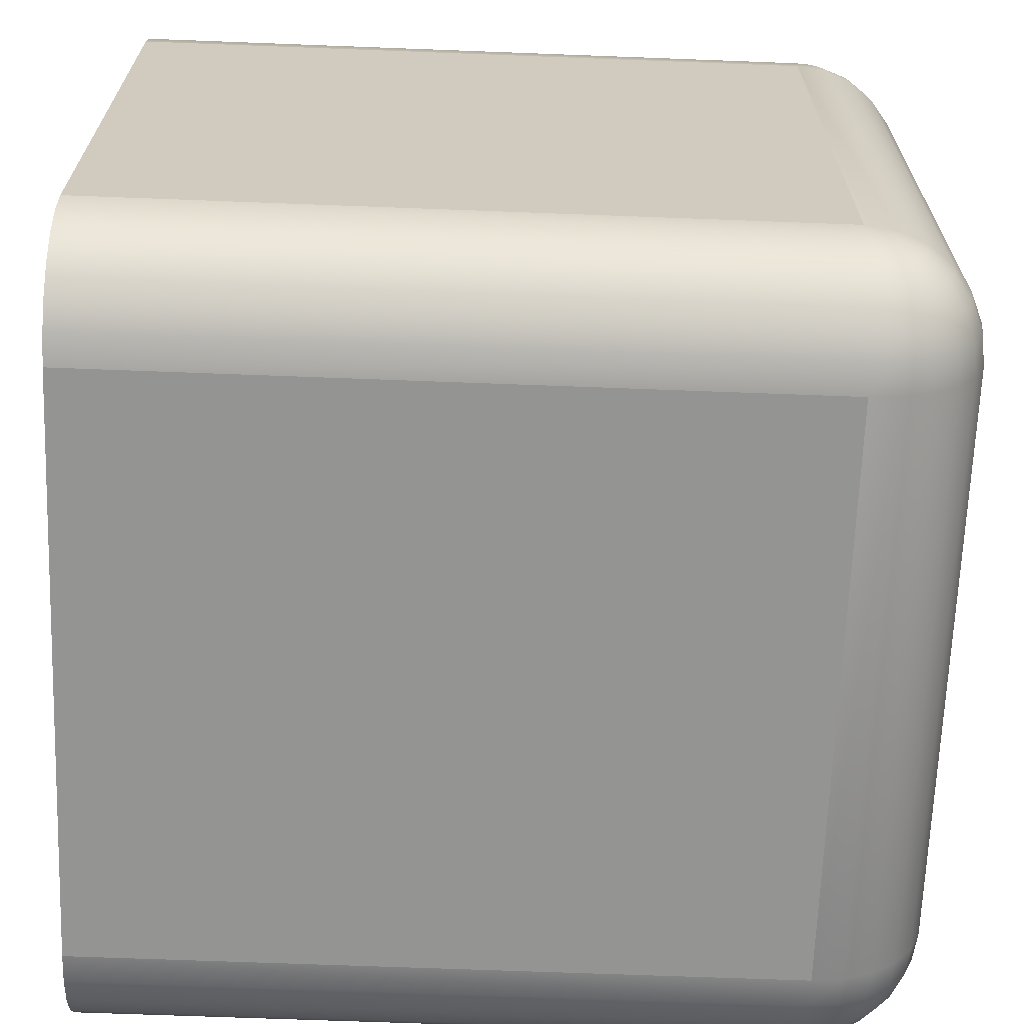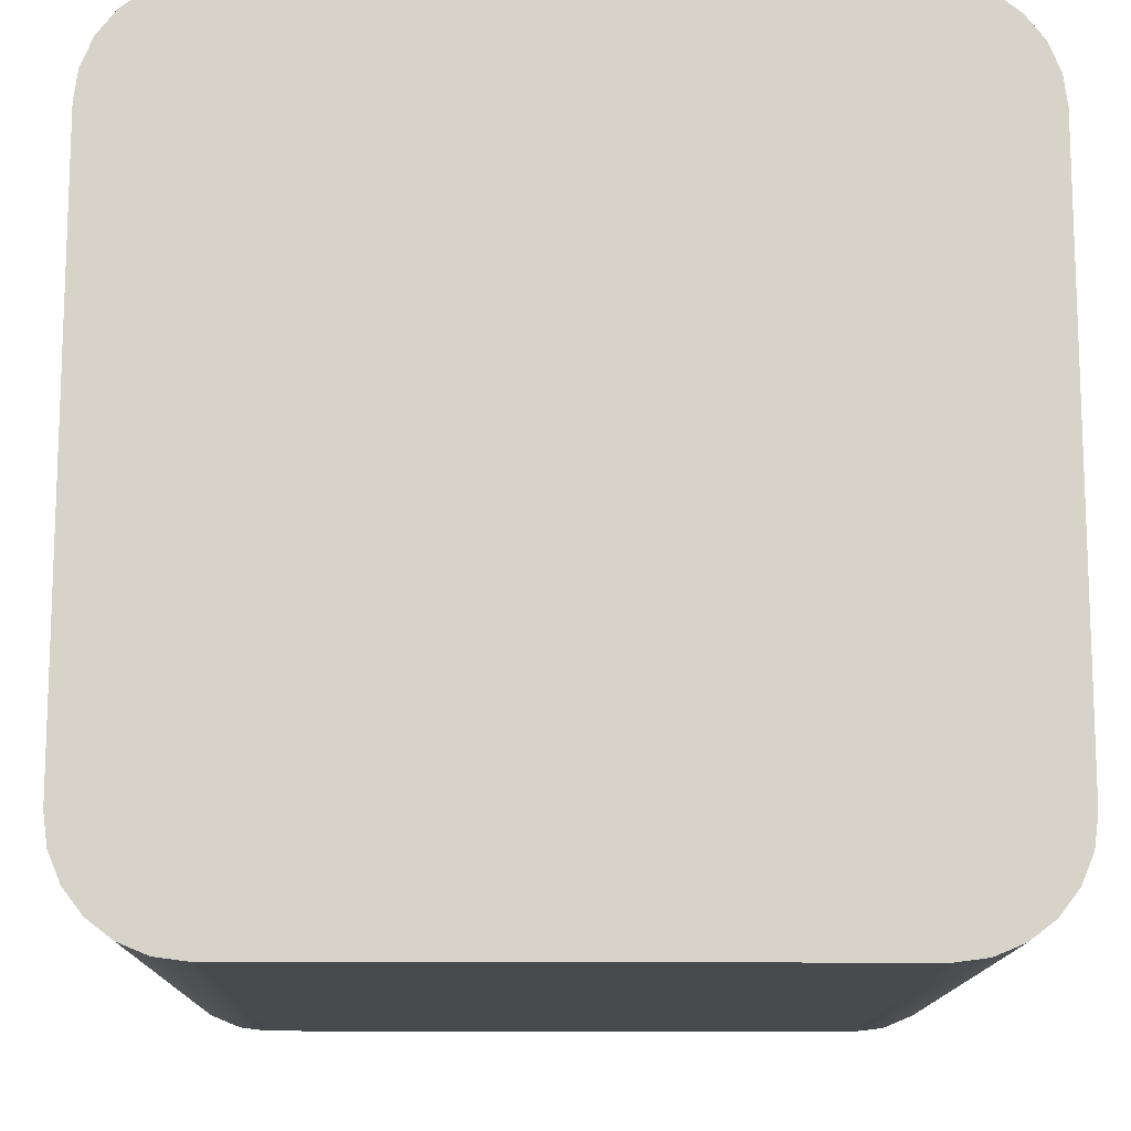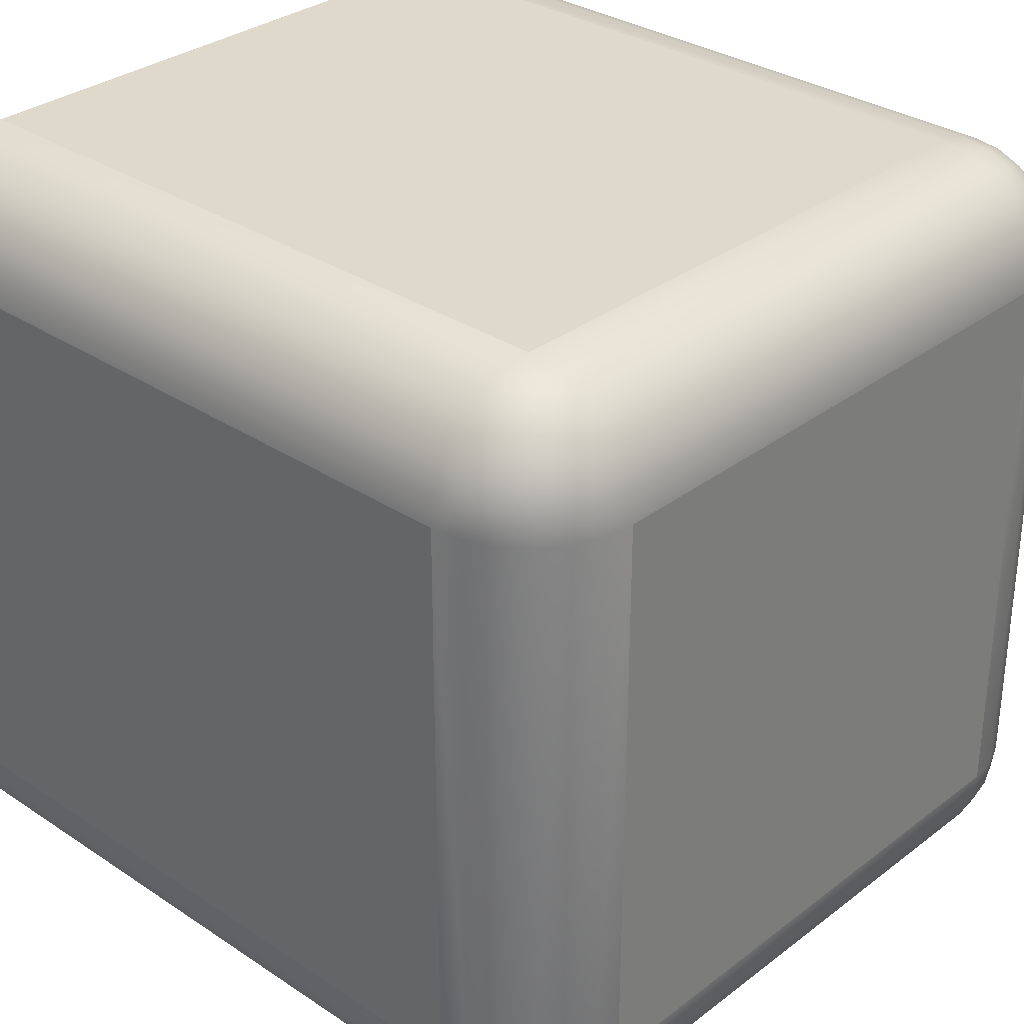
<metadata>
{"format":"obj","ext":"obj","renderer":"f3d","projection":"perspective","resolution":1024,"background":"white","views":[{"elev":-66.9,"azim":177.8,"up":"+Z"},{"elev":-13.3,"azim":89.3,"up":"+Y"},{"elev":31.7,"azim":-136.9,"up":"+Z"}]}
</metadata>
<code>
o Group5/mesh11/mesh11-geometry#mesh11-geometry
v -0.1006 -0.3322 -0.06177
v -0.2298 -0.3322 -0.1695
v -0.2298 -0.3322 -0.06177
v -0.1006 -0.3322 -0.1695
v -0.2354 -0.333 -0.1695
v -0.1006 -0.333 -0.0562
v -0.1006 -0.483 -0.1695
v -0.2298 -0.333 -0.1751
v -0.2354 -0.333 -0.06177
v -0.2352 -0.333 -0.1709
v -0.2298 -0.333 -0.0562
v -0.1006 -0.483 -0.06177
v -0.1006 -0.4823 -0.1751
v -0.1006 -0.333 -0.1751
v -0.2313 -0.333 -0.1749
v -0.2406 -0.3351 -0.1695
v -0.2352 -0.333 -0.06033
v -0.2346 -0.333 -0.1723
v -0.2402 -0.3351 -0.1723
v -0.2313 -0.333 -0.05639
v -0.1006 -0.3351 -0.051
v -0.1006 -0.4823 -0.0562
v -0.2298 -0.483 -0.06177
v -0.2298 -0.483 -0.1695
v -0.2298 -0.3351 -0.1803
v -0.2326 -0.333 -0.1743
v -0.2406 -0.3351 -0.06177
v -0.2402 -0.3351 -0.05899
v -0.2346 -0.333 -0.05899
v -0.2338 -0.333 -0.1734
v -0.2391 -0.3351 -0.1749
v -0.2326 -0.333 -0.05695
v -0.2298 -0.3351 -0.051
v -0.2298 -0.4823 -0.0562
v -0.2298 -0.4823 -0.1751
v -0.1006 -0.4801 -0.1803
v -0.1006 -0.3351 -0.1803
v -0.2326 -0.3351 -0.1799
v -0.245 -0.3385 -0.1695
v -0.2445 -0.3385 -0.1734
v -0.2391 -0.3351 -0.05639
v -0.2338 -0.333 -0.05783
v -0.2374 -0.3351 -0.1771
v -0.243 -0.3385 -0.1771
v -0.2326 -0.3351 -0.05137
v -0.1006 -0.3385 -0.04654
v -0.1006 -0.4801 -0.051
v -0.2298 -0.4801 -0.051
v -0.2354 -0.4823 -0.06177
v -0.2313 -0.4823 -0.05639
v -0.2313 -0.4823 -0.1749
v -0.2298 -0.3385 -0.1847
v -0.2352 -0.3351 -0.1788
v -0.245 -0.3385 -0.06177
v -0.2445 -0.3385 -0.05783
v -0.243 -0.3385 -0.05416
v -0.2374 -0.3351 -0.05416
v -0.2406 -0.3385 -0.1803
v -0.2352 -0.3351 -0.05245
v -0.2298 -0.3385 -0.04654
v -0.2354 -0.4823 -0.1695
v -0.2352 -0.4823 -0.06033
v -0.2326 -0.4823 -0.05695
v -0.2326 -0.4823 -0.1743
v -0.2298 -0.4801 -0.1803
v -0.1006 -0.4767 -0.1847
v -0.1006 -0.3385 -0.1847
v -0.2338 -0.3385 -0.1842
v -0.2485 -0.343 -0.06177
v -0.2485 -0.343 -0.1695
v -0.2478 -0.343 -0.1743
v -0.2406 -0.3385 -0.051
v -0.2374 -0.3385 -0.1827
v -0.246 -0.343 -0.1788
v -0.2338 -0.3385 -0.04706
v -0.1006 -0.343 -0.04312
v -0.1006 -0.4767 -0.04654
v -0.2298 -0.4767 -0.04654
v -0.2326 -0.4801 -0.05137
v -0.2406 -0.4801 -0.06177
v -0.2352 -0.4823 -0.1709
v -0.2346 -0.4823 -0.05899
v -0.2402 -0.4801 -0.05899
v -0.2338 -0.4823 -0.05783
v -0.2338 -0.4823 -0.1734
v -0.2326 -0.4801 -0.1799
v -0.1006 -0.343 -0.1881
v -0.2298 -0.343 -0.1881
v -0.2478 -0.343 -0.05695
v -0.246 -0.343 -0.05245
v -0.2374 -0.3385 -0.04858
v -0.2391 -0.343 -0.1856
v -0.243 -0.343 -0.1827
v -0.2346 -0.343 -0.04376
v -0.2298 -0.343 -0.04312
v -0.2406 -0.4801 -0.1695
v -0.2402 -0.4801 -0.1723
v -0.2346 -0.4823 -0.1723
v -0.2391 -0.4801 -0.05639
v -0.2352 -0.4801 -0.05245
v -0.2352 -0.4801 -0.1788
v -0.2298 -0.4767 -0.1847
v -0.1006 -0.4723 -0.1881
v -0.2346 -0.343 -0.1875
v -0.2506 -0.3482 -0.06177
v -0.2506 -0.3482 -0.1695
v -0.2499 -0.3482 -0.1749
v -0.243 -0.343 -0.04858
v -0.2478 -0.3482 -0.1799
v -0.2391 -0.343 -0.04562
v -0.2298 -0.3482 -0.04097
v -0.1006 -0.4723 -0.04312
v -0.2338 -0.4767 -0.04706
v -0.245 -0.4767 -0.06177
v -0.2445 -0.4767 -0.05783
v -0.2391 -0.4801 -0.1749
v -0.2374 -0.4801 -0.05416
v -0.243 -0.4767 -0.05416
v -0.2374 -0.4801 -0.1771
v -0.2338 -0.4767 -0.1842
v -0.2298 -0.4723 -0.1881
v -0.1006 -0.3482 -0.1903
v -0.1006 -0.4671 -0.1903
v -0.2298 -0.3482 -0.1903
v -0.2499 -0.3482 -0.05639
v -0.2478 -0.3482 -0.05137
v -0.2402 -0.3482 -0.1875
v -0.2352 -0.3482 -0.1896
v -0.2445 -0.3482 -0.1842
v -0.2352 -0.3482 -0.04168
v -0.2402 -0.3482 -0.04376
v -0.1006 -0.3482 -0.04097
v -0.2298 -0.4723 -0.04312
v -0.245 -0.4767 -0.1695
v -0.2445 -0.4767 -0.1734
v -0.243 -0.4767 -0.1771
v -0.2406 -0.4767 -0.051
v -0.2374 -0.4767 -0.04858
v -0.2374 -0.4767 -0.1827
v -0.2346 -0.4723 -0.1875
v -0.2298 -0.4671 -0.1903
v -0.2514 -0.3538 -0.06177
v -0.2514 -0.3538 -0.1695
v -0.2506 -0.3538 -0.1751
v -0.2445 -0.3482 -0.04706
v -0.2485 -0.3538 -0.1803
v -0.2298 -0.3538 -0.04023
v -0.2354 -0.3538 -0.04097
v -0.1006 -0.4671 -0.04097
v -0.2346 -0.4723 -0.04376
v -0.2485 -0.4723 -0.1695
v -0.2485 -0.4723 -0.06177
v -0.2478 -0.4723 -0.05695
v -0.2406 -0.4767 -0.1803
v -0.246 -0.4723 -0.05245
v -0.2391 -0.4723 -0.1856
v -0.2352 -0.4671 -0.1896
v -0.1006 -0.3538 -0.191
v -0.1006 -0.4615 -0.191
v -0.2298 -0.3538 -0.191
v -0.2506 -0.3538 -0.0562
v -0.2485 -0.3538 -0.051
v -0.2406 -0.3538 -0.1881
v -0.2354 -0.3538 -0.1903
v -0.245 -0.3538 -0.1847
v -0.2406 -0.3538 -0.04312
v -0.245 -0.3538 -0.04654
v -0.1006 -0.3538 -0.04023
v -0.2298 -0.4671 -0.04097
v -0.2478 -0.4723 -0.1743
v -0.246 -0.4723 -0.1788
v -0.2391 -0.4723 -0.04562
v -0.243 -0.4723 -0.04858
v -0.243 -0.4723 -0.1827
v -0.2402 -0.4671 -0.1875
v -0.2354 -0.4615 -0.1903
v -0.2298 -0.4615 -0.191
v -0.2514 -0.4615 -0.06177
v -0.2514 -0.4615 -0.1695
v -0.2506 -0.4615 -0.1751
v -0.2485 -0.4615 -0.1803
v -0.2298 -0.4615 -0.04023
v -0.2354 -0.4615 -0.04097
v -0.2406 -0.4615 -0.04312
v -0.1006 -0.4615 -0.04023
v -0.2352 -0.4671 -0.04168
v -0.2506 -0.4671 -0.1695
v -0.2499 -0.4671 -0.1749
v -0.2506 -0.4671 -0.06177
v -0.2499 -0.4671 -0.05639
v -0.2478 -0.4671 -0.05137
v -0.2445 -0.4671 -0.1842
v -0.2406 -0.4615 -0.1881
v -0.2506 -0.4615 -0.0562
v -0.2485 -0.4615 -0.051
v -0.245 -0.4615 -0.04654
v -0.245 -0.4615 -0.1847
v -0.2478 -0.4671 -0.1799
v -0.2402 -0.4671 -0.04376
v -0.2445 -0.4671 -0.04706
f 1 2 3
f 2 1 4
f 3 2 1
f 4 1 2
f 5 3 2
f 2 3 5
f 3 6 1
f 1 6 3
f 1 7 4
f 4 7 1
f 4 8 2
f 2 8 4
f 3 5 9
f 9 5 3
f 2 10 5
f 5 10 2
f 6 3 11
f 11 3 6
f 6 12 1
f 1 12 6
f 1 12 7
f 7 12 1
f 4 7 13
f 13 7 4
f 8 4 14
f 14 4 8
f 8 15 2
f 2 15 8
f 16 9 5
f 5 9 16
f 3 9 17
f 17 9 3
f 2 18 10
f 10 18 2
f 19 5 10
f 10 5 19
f 3 20 11
f 11 20 3
f 11 21 6
f 6 21 11
f 6 22 12
f 12 22 6
f 23 7 12
f 12 7 23
f 24 13 7
f 7 13 24
f 4 13 14
f 14 13 4
f 14 25 8
f 8 25 14
f 25 15 8
f 8 15 25
f 2 15 26
f 26 15 2
f 9 16 27
f 27 16 9
f 5 19 16
f 16 19 5
f 9 28 17
f 17 28 9
f 3 17 29
f 29 17 3
f 2 30 18
f 18 30 2
f 31 10 18
f 18 10 31
f 10 31 19
f 19 31 10
f 3 32 20
f 20 32 3
f 20 33 11
f 11 33 20
f 21 11 33
f 33 11 21
f 21 22 6
f 6 22 21
f 34 12 22
f 22 12 34
f 7 23 24
f 24 23 7
f 12 34 23
f 23 34 12
f 13 24 35
f 35 24 13
f 14 13 36
f 36 13 14
f 25 14 37
f 37 14 25
f 15 25 38
f 38 25 15
f 38 26 15
f 15 26 38
f 2 26 30
f 30 26 2
f 39 27 16
f 16 27 39
f 28 9 27
f 27 9 28
f 40 16 19
f 19 16 40
f 41 17 28
f 28 17 41
f 17 41 29
f 29 41 17
f 3 29 42
f 42 29 3
f 43 18 30
f 30 18 43
f 18 43 31
f 31 43 18
f 44 19 31
f 31 19 44
f 3 42 32
f 32 42 3
f 32 45 20
f 20 45 32
f 33 20 45
f 45 20 33
f 33 46 21
f 21 46 33
f 21 47 22
f 22 47 21
f 22 48 34
f 34 48 22
f 49 24 23
f 23 24 49
f 34 50 23
f 23 50 34
f 24 51 35
f 35 51 24
f 35 36 13
f 13 36 35
f 14 36 37
f 37 36 14
f 37 52 25
f 25 52 37
f 52 38 25
f 25 38 52
f 26 38 53
f 53 38 26
f 53 30 26
f 26 30 53
f 27 39 54
f 54 39 27
f 16 40 39
f 39 40 16
f 27 55 28
f 28 55 27
f 19 44 40
f 40 44 19
f 28 56 41
f 41 56 28
f 57 29 41
f 41 29 57
f 29 57 42
f 42 57 29
f 30 53 43
f 43 53 30
f 58 31 43
f 43 31 58
f 31 58 44
f 44 58 31
f 42 59 32
f 32 59 42
f 45 32 59
f 59 32 45
f 45 60 33
f 33 60 45
f 46 33 60
f 60 33 46
f 46 47 21
f 21 47 46
f 48 22 47
f 47 22 48
f 48 50 34
f 34 50 48
f 24 49 61
f 61 49 24
f 23 62 49
f 49 62 23
f 23 50 63
f 63 50 23
f 24 64 51
f 51 64 24
f 51 65 35
f 35 65 51
f 36 35 65
f 65 35 36
f 37 36 66
f 66 36 37
f 52 37 67
f 67 37 52
f 38 52 68
f 68 52 38
f 68 53 38
f 38 53 68
f 39 69 54
f 54 69 39
f 55 27 54
f 54 27 55
f 40 70 39
f 39 70 40
f 56 28 55
f 55 28 56
f 44 71 40
f 40 71 44
f 72 41 56
f 56 41 72
f 41 72 57
f 57 72 41
f 59 42 57
f 57 42 59
f 73 43 53
f 53 43 73
f 43 73 58
f 58 73 43
f 58 74 44
f 44 74 58
f 59 75 45
f 45 75 59
f 60 45 75
f 75 45 60
f 60 76 46
f 46 76 60
f 46 77 47
f 47 77 46
f 47 78 48
f 48 78 47
f 50 48 79
f 79 48 50
f 80 61 49
f 49 61 80
f 24 61 81
f 81 61 24
f 23 82 62
f 62 82 23
f 83 49 62
f 62 49 83
f 79 63 50
f 50 63 79
f 23 63 84
f 84 63 23
f 24 85 64
f 64 85 24
f 64 86 51
f 51 86 64
f 65 51 86
f 86 51 65
f 65 66 36
f 36 66 65
f 37 66 67
f 67 66 37
f 87 52 67
f 67 52 87
f 88 68 52
f 52 68 88
f 53 68 73
f 73 68 53
f 69 39 70
f 70 39 69
f 69 55 54
f 54 55 69
f 70 40 71
f 71 40 70
f 89 56 55
f 55 56 89
f 71 44 74
f 74 44 71
f 90 72 56
f 56 72 90
f 91 57 72
f 72 57 91
f 57 91 59
f 59 91 57
f 92 58 73
f 73 58 92
f 74 58 93
f 93 58 74
f 75 59 91
f 91 59 75
f 94 60 75
f 75 60 94
f 76 60 95
f 95 60 76
f 76 77 46
f 46 77 76
f 78 47 77
f 77 47 78
f 78 79 48
f 48 79 78
f 61 80 96
f 96 80 61
f 49 83 80
f 80 83 49
f 61 97 81
f 81 97 61
f 24 81 98
f 98 81 24
f 23 84 82
f 82 84 23
f 99 62 82
f 82 62 99
f 62 99 83
f 83 99 62
f 63 79 100
f 100 79 63
f 100 84 63
f 63 84 100
f 24 98 85
f 85 98 24
f 85 101 64
f 64 101 85
f 86 64 101
f 101 64 86
f 86 102 65
f 65 102 86
f 66 65 102
f 102 65 66
f 67 66 103
f 103 66 67
f 52 87 88
f 88 87 52
f 67 103 87
f 87 103 67
f 68 88 104
f 104 88 68
f 104 73 68
f 68 73 104
f 70 105 69
f 69 105 70
f 55 69 89
f 89 69 55
f 71 106 70
f 70 106 71
f 56 89 90
f 90 89 56
f 74 107 71
f 71 107 74
f 72 90 108
f 108 90 72
f 108 91 72
f 72 91 108
f 58 92 93
f 93 92 58
f 73 104 92
f 92 104 73
f 93 109 74
f 74 109 93
f 110 75 91
f 91 75 110
f 60 94 95
f 95 94 60
f 75 110 94
f 94 110 75
f 111 76 95
f 95 76 111
f 76 112 77
f 77 112 76
f 112 78 77
f 77 78 112
f 79 78 113
f 113 78 79
f 114 96 80
f 80 96 114
f 97 61 96
f 96 61 97
f 115 80 83
f 83 80 115
f 116 81 97
f 97 81 116
f 81 116 98
f 98 116 81
f 117 82 84
f 84 82 117
f 82 117 99
f 99 117 82
f 118 83 99
f 99 83 118
f 113 100 79
f 79 100 113
f 84 100 117
f 117 100 84
f 98 119 85
f 85 119 98
f 101 85 119
f 119 85 101
f 101 120 86
f 86 120 101
f 102 86 120
f 120 86 102
f 121 66 102
f 102 66 121
f 66 121 103
f 103 121 66
f 122 88 87
f 87 88 122
f 87 103 123
f 123 103 87
f 124 104 88
f 88 104 124
f 105 70 106
f 106 70 105
f 105 89 69
f 69 89 105
f 106 71 107
f 107 71 106
f 125 90 89
f 89 90 125
f 107 74 109
f 109 74 107
f 126 108 90
f 90 108 126
f 91 108 110
f 110 108 91
f 127 93 92
f 92 93 127
f 128 92 104
f 104 92 128
f 109 93 129
f 129 93 109
f 130 95 94
f 94 95 130
f 131 94 110
f 110 94 131
f 76 111 132
f 132 111 76
f 95 130 111
f 111 130 95
f 132 112 76
f 76 112 132
f 78 112 133
f 133 112 78
f 133 113 78
f 78 113 133
f 96 114 134
f 134 114 96
f 80 115 114
f 114 115 80
f 96 135 97
f 97 135 96
f 83 118 115
f 115 118 83
f 97 136 116
f 116 136 97
f 119 98 116
f 116 98 119
f 137 99 117
f 117 99 137
f 99 137 118
f 118 137 99
f 100 113 138
f 138 113 100
f 138 117 100
f 100 117 138
f 119 139 101
f 101 139 119
f 120 101 139
f 139 101 120
f 140 102 120
f 120 102 140
f 102 140 121
f 121 140 102
f 141 103 121
f 121 103 141
f 88 122 124
f 124 122 88
f 87 123 122
f 122 123 87
f 103 141 123
f 123 141 103
f 104 124 128
f 128 124 104
f 106 142 105
f 105 142 106
f 89 105 125
f 125 105 89
f 107 143 106
f 106 143 107
f 90 125 126
f 126 125 90
f 109 144 107
f 107 144 109
f 108 126 145
f 145 126 108
f 145 110 108
f 108 110 145
f 93 127 129
f 129 127 93
f 92 128 127
f 127 128 92
f 129 146 109
f 109 146 129
f 94 131 130
f 130 131 94
f 110 145 131
f 131 145 110
f 147 132 111
f 111 132 147
f 148 111 130
f 130 111 148
f 132 149 112
f 112 149 132
f 149 133 112
f 112 133 149
f 113 133 150
f 150 133 113
f 114 151 134
f 134 151 114
f 135 96 134
f 134 96 135
f 115 152 114
f 114 152 115
f 136 97 135
f 135 97 136
f 118 153 115
f 115 153 118
f 154 116 136
f 136 116 154
f 116 154 119
f 119 154 116
f 117 138 137
f 137 138 117
f 137 155 118
f 118 155 137
f 150 138 113
f 113 138 150
f 139 119 154
f 154 119 139
f 156 120 139
f 139 120 156
f 120 156 140
f 140 156 120
f 157 121 140
f 140 121 157
f 121 157 141
f 141 157 121
f 158 124 122
f 122 124 158
f 122 123 159
f 159 123 122
f 141 159 123
f 123 159 141
f 160 128 124
f 124 128 160
f 142 106 143
f 143 106 142
f 142 125 105
f 105 125 142
f 143 107 144
f 144 107 143
f 161 126 125
f 125 126 161
f 144 109 146
f 146 109 144
f 162 145 126
f 126 145 162
f 163 129 127
f 127 129 163
f 164 127 128
f 128 127 164
f 146 129 165
f 165 129 146
f 166 130 131
f 131 130 166
f 167 131 145
f 145 131 167
f 132 147 168
f 168 147 132
f 111 148 147
f 147 148 111
f 130 166 148
f 148 166 130
f 168 149 132
f 132 149 168
f 133 149 169
f 169 149 133
f 169 150 133
f 133 150 169
f 151 114 152
f 152 114 151
f 170 134 151
f 151 134 170
f 134 170 135
f 135 170 134
f 152 115 153
f 153 115 152
f 170 136 135
f 135 136 170
f 153 118 155
f 155 118 153
f 171 154 136
f 136 154 171
f 172 137 138
f 138 137 172
f 155 137 173
f 173 137 155
f 138 150 172
f 172 150 138
f 174 139 154
f 154 139 174
f 139 174 156
f 156 174 139
f 175 140 156
f 156 140 175
f 140 175 157
f 157 175 140
f 176 141 157
f 157 141 176
f 124 158 160
f 160 158 124
f 122 159 158
f 158 159 122
f 159 141 177
f 177 141 159
f 128 160 164
f 164 160 128
f 143 178 142
f 142 178 143
f 125 142 161
f 161 142 125
f 144 179 143
f 143 179 144
f 126 161 162
f 162 161 126
f 146 180 144
f 144 180 146
f 145 162 167
f 167 162 145
f 129 163 165
f 165 163 129
f 127 164 163
f 163 164 127
f 165 181 146
f 146 181 165
f 131 167 166
f 166 167 131
f 182 168 147
f 147 168 182
f 183 147 148
f 148 147 183
f 184 148 166
f 166 148 184
f 149 168 185
f 185 168 149
f 185 169 149
f 149 169 185
f 150 169 186
f 186 169 150
f 152 187 151
f 151 187 152
f 151 188 170
f 170 188 151
f 153 189 152
f 152 189 153
f 136 170 171
f 171 170 136
f 155 190 153
f 153 190 155
f 154 171 174
f 174 171 154
f 137 172 173
f 173 172 137
f 173 191 155
f 155 191 173
f 186 172 150
f 150 172 186
f 192 156 174
f 174 156 192
f 156 192 175
f 175 192 156
f 193 157 175
f 175 157 193
f 141 176 177
f 177 176 141
f 157 193 176
f 176 193 157
f 159 160 158
f 158 160 159
f 160 159 177
f 177 159 160
f 177 164 160
f 160 164 177
f 178 143 179
f 179 143 178
f 194 142 178
f 178 142 194
f 142 194 161
f 161 194 142
f 179 144 180
f 180 144 179
f 161 195 162
f 162 195 161
f 180 146 181
f 181 146 180
f 162 196 167
f 167 196 162
f 193 165 163
f 163 165 193
f 176 163 164
f 164 163 176
f 181 165 197
f 197 165 181
f 196 166 167
f 167 166 196
f 168 182 185
f 185 182 168
f 147 183 182
f 182 183 147
f 148 184 183
f 183 184 148
f 166 196 184
f 184 196 166
f 169 185 182
f 182 185 169
f 182 186 169
f 169 186 182
f 187 152 189
f 189 152 187
f 188 151 187
f 187 151 188
f 188 171 170
f 170 171 188
f 189 153 190
f 190 153 189
f 190 155 191
f 191 155 190
f 198 174 171
f 171 174 198
f 199 173 172
f 172 173 199
f 191 173 200
f 200 173 191
f 172 186 199
f 199 186 172
f 174 198 192
f 192 198 174
f 197 175 192
f 192 175 197
f 175 197 193
f 193 197 175
f 164 177 176
f 176 177 164
f 163 176 193
f 193 176 163
f 179 189 178
f 178 189 179
f 178 190 194
f 194 190 178
f 195 161 194
f 194 161 195
f 180 187 179
f 179 187 180
f 196 162 195
f 195 162 196
f 198 180 181
f 181 180 198
f 165 193 197
f 197 193 165
f 192 181 197
f 197 181 192
f 186 182 183
f 183 182 186
f 199 183 184
f 184 183 199
f 200 184 196
f 196 184 200
f 189 179 187
f 187 179 189
f 187 180 188
f 188 180 187
f 171 188 198
f 198 188 171
f 190 178 189
f 189 178 190
f 191 194 190
f 190 194 191
f 173 199 200
f 200 199 173
f 200 195 191
f 191 195 200
f 183 199 186
f 186 199 183
f 181 192 198
f 198 192 181
f 194 191 195
f 195 191 194
f 195 200 196
f 196 200 195
f 180 198 188
f 188 198 180
f 184 200 199
f 199 200 184

</code>
